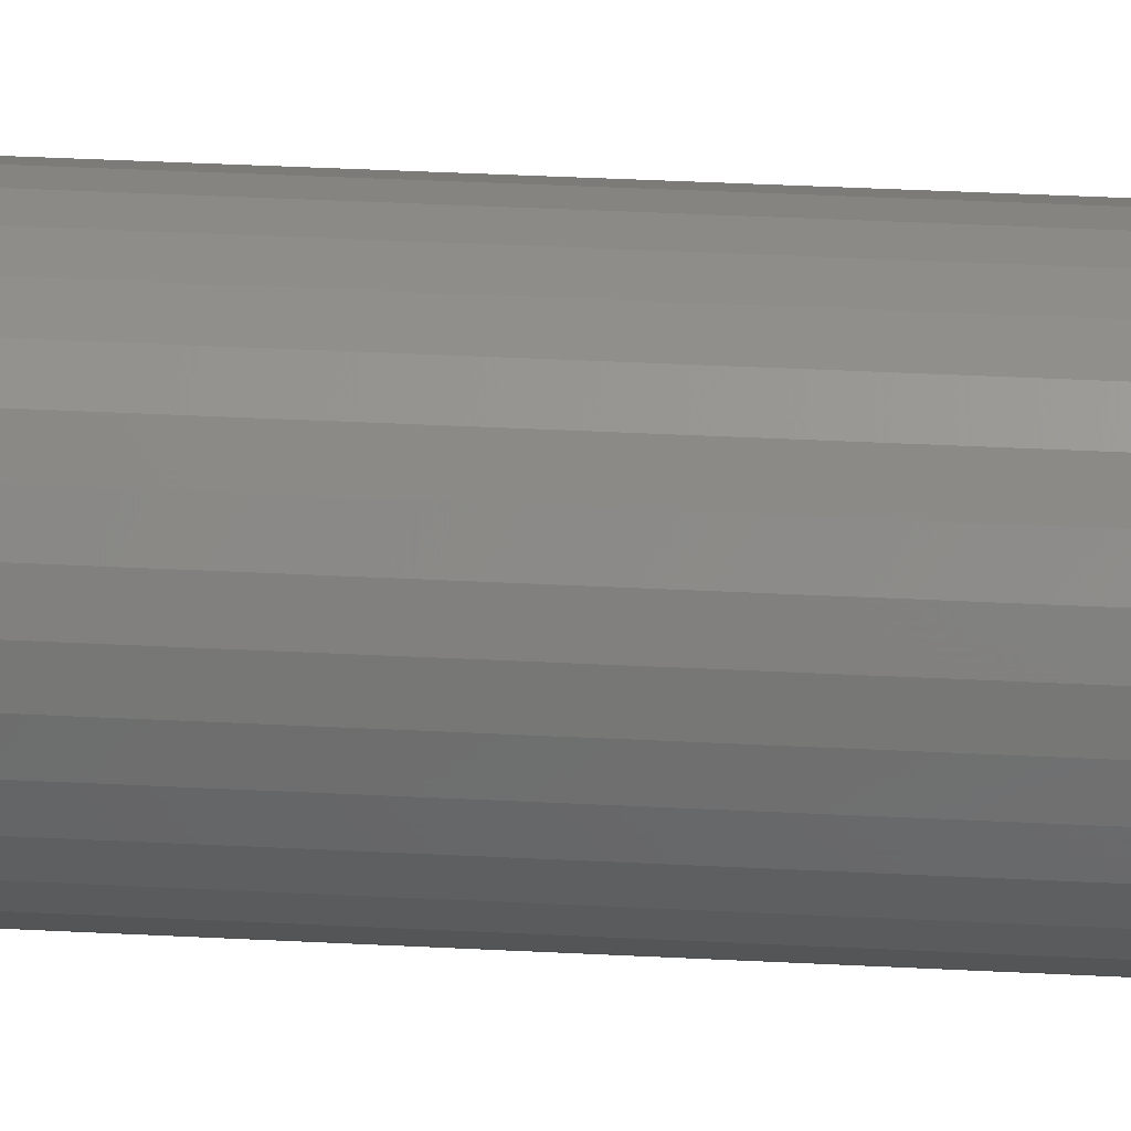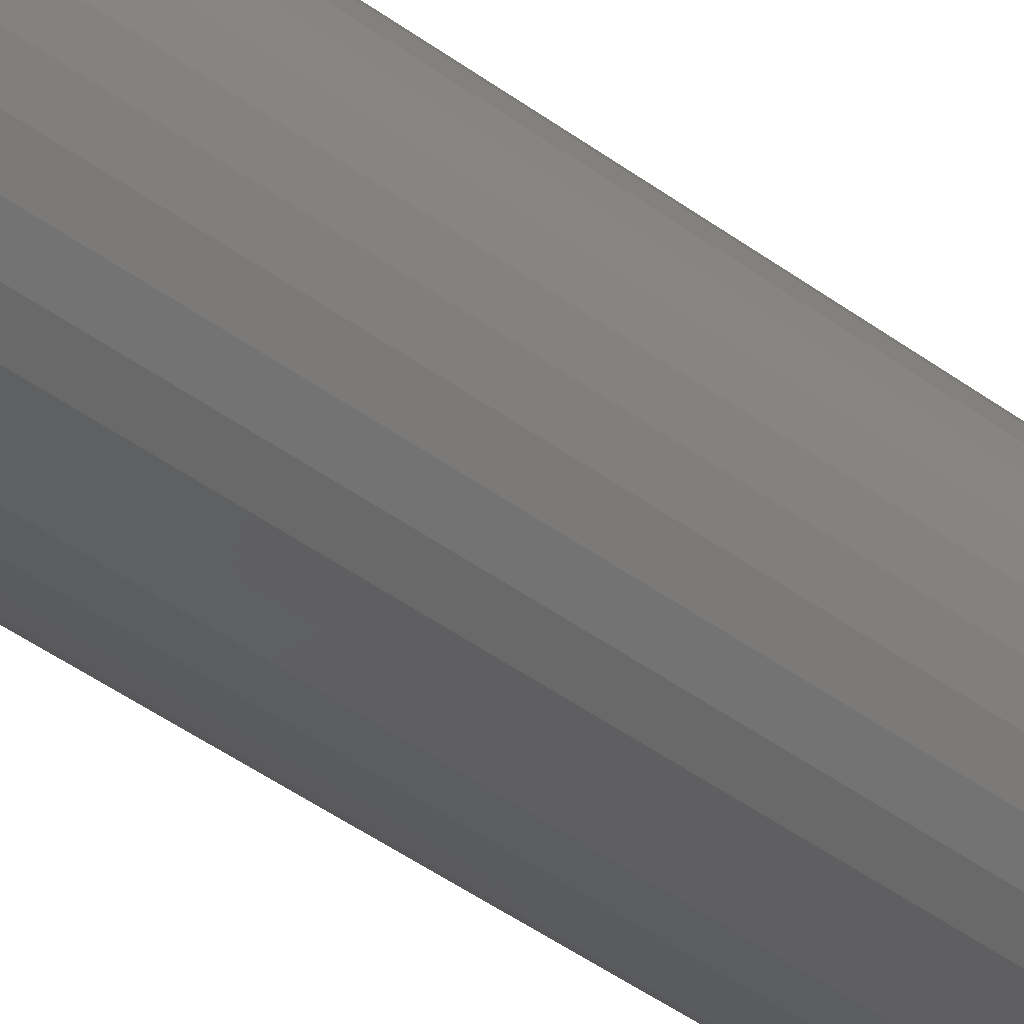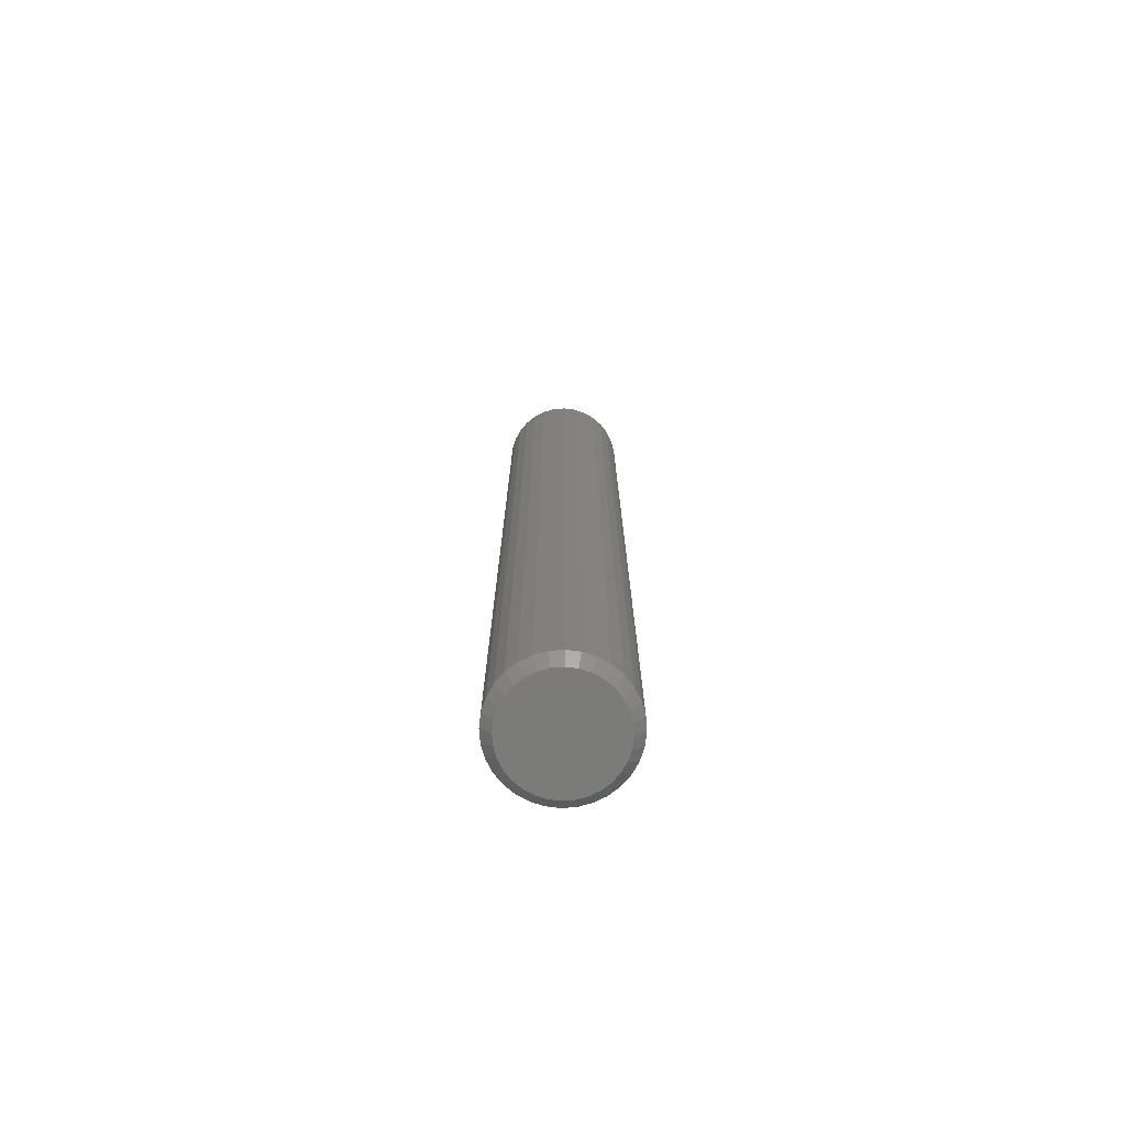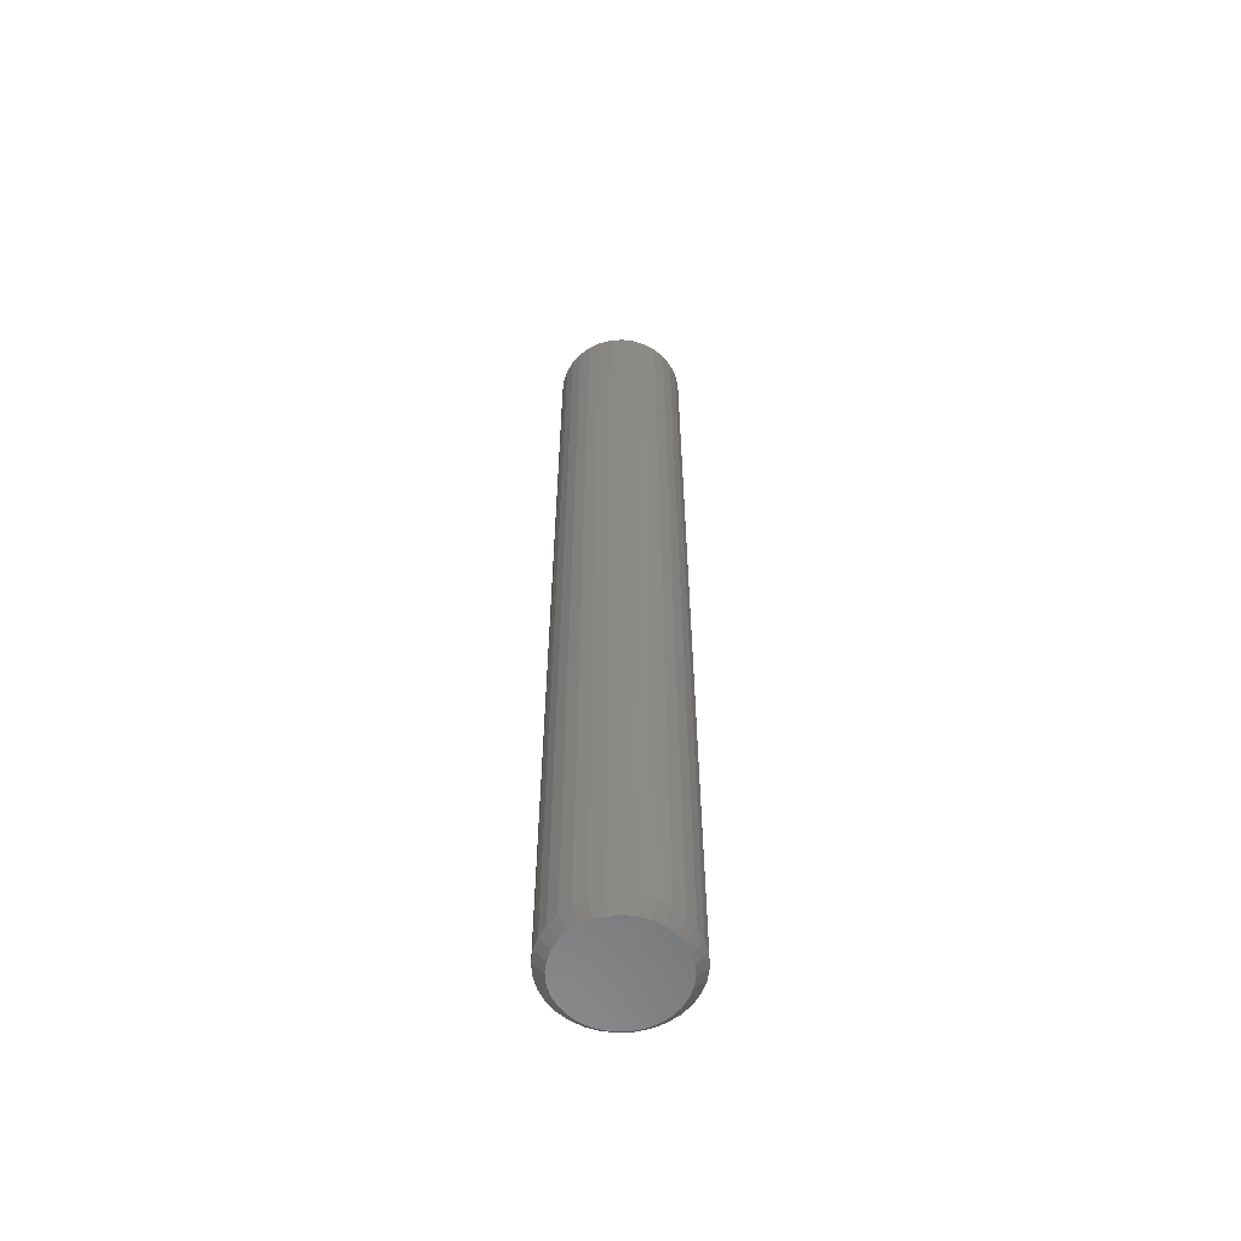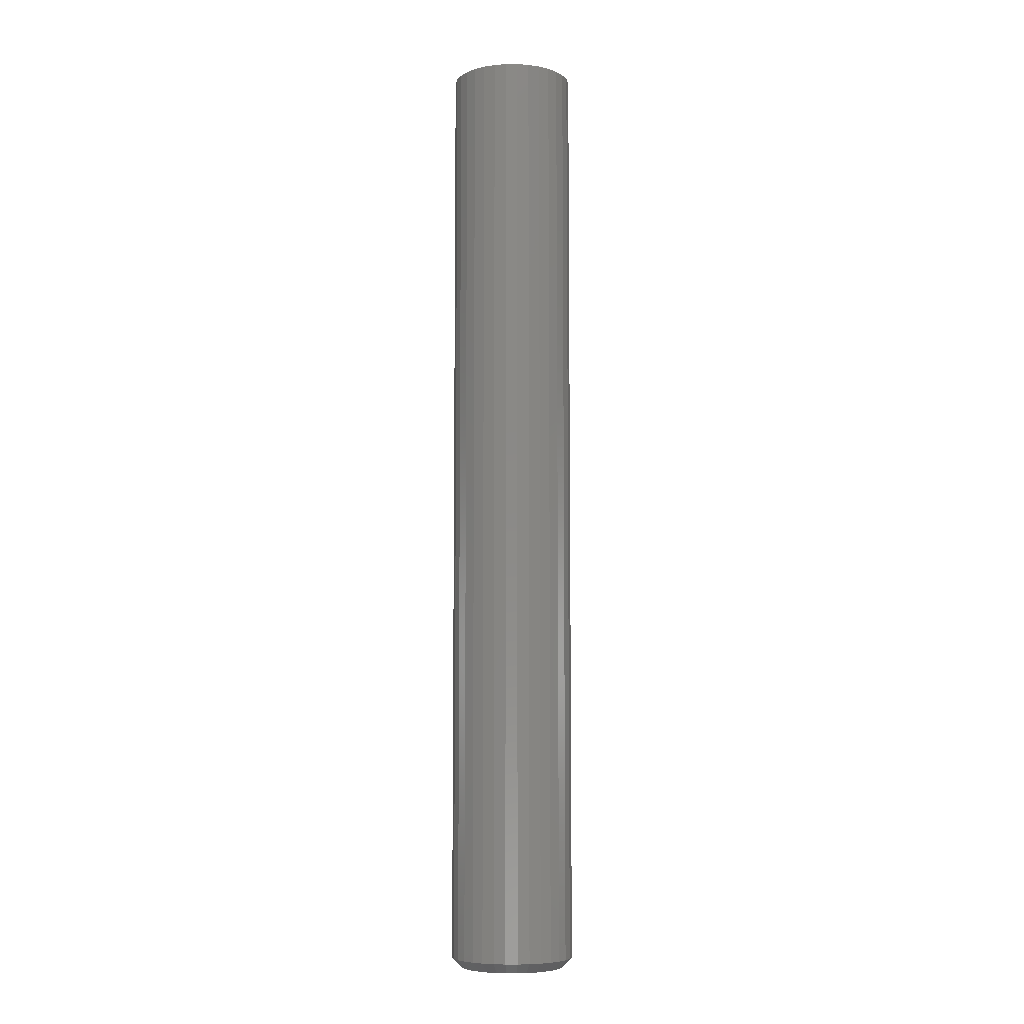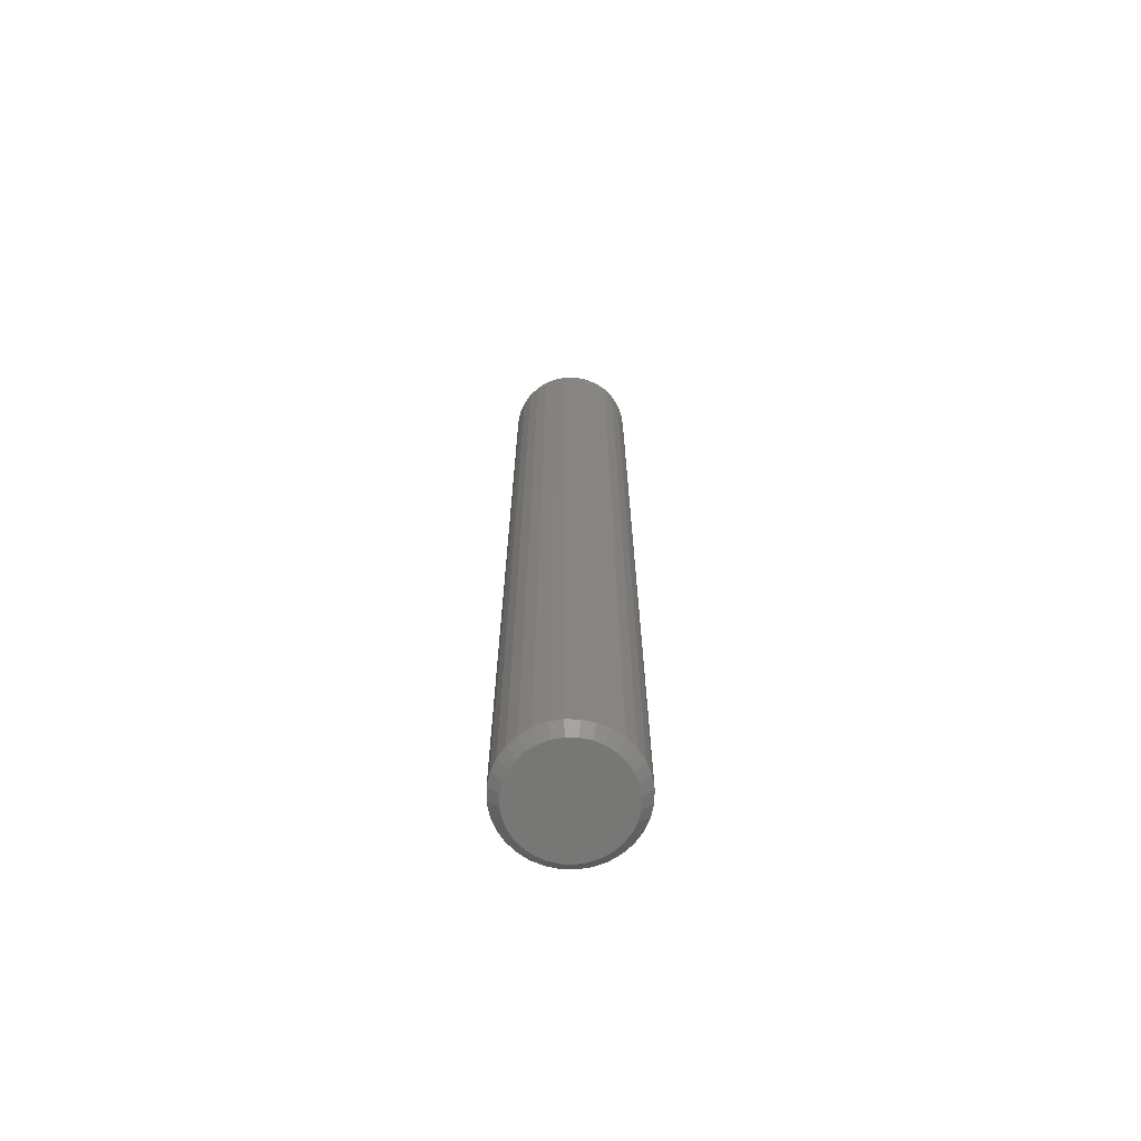
<metadata>
{"format":"stl","ext":"stl","renderer":"f3d","projection":"perspective","resolution":1024,"background":"white","views":[{"elev":25.2,"azim":95.4,"up":"+Z"},{"elev":-36.0,"azim":44.3,"up":"+Z"},{"elev":-74.6,"azim":167.4,"up":"+Y"},{"elev":-59.0,"azim":-80.2,"up":"+Y"},{"elev":-7.1,"azim":-173.9,"up":"+Y"},{"elev":-69.1,"azim":-51.8,"up":"+Y"}]}
</metadata>
<code>
# stl→obj: 96 verts, 188 faces
v -0.003372 -0.75 0.04137
v -0.01144 -0.75 0.04057
v -0.0192 -0.75 0.03822
v 0.004698 -0.75 0.04057
v 0.01246 -0.75 0.03822
v -0.02635 -0.75 0.03439
v 0.01961 -0.75 0.03439
v -0.03262 -0.75 0.02925
v 0.02588 -0.75 0.02925
v -0.03777 -0.75 0.02298
v 0.03102 -0.75 0.02298
v -0.04159 -0.75 0.01583
v 0.03484 -0.75 0.01583
v -0.04394 -0.75 0.00807
v 0.0372 -0.75 0.00807
v 0.0372 -0.75 -0.00807
v -0.04159 -0.75 -0.01583
v 0.03484 -0.75 -0.01583
v -0.03777 -0.75 -0.02298
v 0.03102 -0.75 -0.02298
v -0.03262 -0.75 -0.02925
v 0.02588 -0.75 -0.02925
v -0.02635 -0.75 -0.03439
v 0.01961 -0.75 -0.03439
v -0.0192 -0.75 -0.03822
v 0.01246 -0.75 -0.03822
v -0.01144 -0.75 -0.04057
v -0.003372 -0.75 -0.04137
v 0.004698 -0.75 -0.04057
v 0.03799 -0.75 -1.567e-17
v -0.04474 -0.75 -1.378e-17
v -0.04394 -0.75 -0.00807
v 0.04581 3.071e-18 -6.153e-18
v 0.04581 -0.7422 -1.056e-16
v 0.04486 3.012e-18 -0.009594
v 0.04486 -0.7422 -0.009594
v 0.04206 2.837e-18 -0.01882
v 0.04206 -0.7422 -0.01882
v 0.03752 2.554e-18 -0.02732
v 0.03752 -0.7422 -0.02732
v 0.0314 2.172e-18 -0.03477
v 0.0314 -0.7422 -0.03477
v 0.02395 1.706e-18 -0.04089
v 0.02395 -0.7422 -0.04089
v 0.01545 1.175e-18 -0.04543
v 0.01545 -0.7422 -0.04543
v 0.006222 5.992e-19 -0.04823
v 0.006222 -0.7422 -0.04823
v -0.003372 -3.48e-33 -0.04918
v -0.003372 -0.7422 -0.04918
v -0.01297 -5.992e-19 -0.04823
v -0.01297 -0.7422 -0.04823
v -0.02219 -1.175e-18 -0.04543
v -0.02219 -0.7422 -0.04543
v -0.03069 -1.706e-18 -0.04089
v -0.03069 -0.7422 -0.04089
v -0.03815 -2.172e-18 -0.03477
v -0.03815 -0.7422 -0.03477
v -0.04426 -2.554e-18 -0.02732
v -0.04426 -0.7422 -0.02732
v -0.04881 -2.837e-18 -0.01882
v -0.04881 -0.7422 -0.01882
v -0.0516 -3.012e-18 -0.009594
v -0.0516 -0.7422 -0.009594
v -0.05255 -3.071e-18 5.891e-18
v -0.05255 -0.7422 5.891e-18
v -0.0516 -3.012e-18 0.009594
v -0.0516 -0.7422 0.009594
v -0.04881 -2.837e-18 0.01882
v -0.04881 -0.7422 0.01882
v -0.04426 -2.554e-18 0.02732
v -0.04426 -0.7422 0.02732
v -0.03815 -2.172e-18 0.03477
v -0.03815 -0.7422 0.03477
v -0.03069 -1.706e-18 0.04089
v -0.03069 -0.7422 0.04089
v -0.02219 -1.175e-18 0.04543
v -0.02219 -0.7422 0.04543
v -0.01297 -5.992e-19 0.04823
v -0.01297 -0.7422 0.04823
v -0.003372 3.761e-34 0.04918
v -0.003372 -0.7422 0.04918
v 0.006222 5.992e-19 0.04823
v 0.006222 -0.7422 0.04823
v 0.01545 1.175e-18 0.04543
v 0.01545 -0.7422 0.04543
v 0.02395 1.706e-18 0.04089
v 0.02395 -0.7422 0.04089
v 0.0314 2.172e-18 0.03477
v 0.0314 -0.7422 0.03477
v 0.03752 2.554e-18 0.02732
v 0.03752 -0.7422 0.02732
v 0.04206 2.837e-18 0.01882
v 0.04206 -0.7422 0.01882
v 0.04486 3.012e-18 0.009594
v 0.04486 -0.7422 0.009594
f 1 2 3
f 4 1 3
f 4 3 5
f 5 3 6
f 5 6 7
f 7 6 8
f 7 8 9
f 9 8 10
f 9 10 11
f 11 10 12
f 11 12 13
f 13 12 14
f 13 14 15
f 16 17 18
f 18 17 19
f 18 19 20
f 20 19 21
f 20 21 22
f 22 21 23
f 22 23 24
f 24 23 25
f 24 25 26
f 26 25 27
f 26 27 28
f 26 28 29
f 15 14 30
f 30 14 31
f 30 31 16
f 16 31 32
f 16 32 17
f 33 34 35
f 35 34 36
f 35 36 37
f 37 36 38
f 37 38 39
f 39 38 40
f 39 40 41
f 41 40 42
f 41 42 43
f 43 42 44
f 43 44 45
f 45 44 46
f 45 46 47
f 47 46 48
f 47 48 49
f 49 48 50
f 49 50 51
f 51 50 52
f 51 52 53
f 53 52 54
f 53 54 55
f 55 54 56
f 55 56 57
f 57 56 58
f 57 58 59
f 59 58 60
f 59 60 61
f 61 60 62
f 61 62 63
f 63 62 64
f 63 64 65
f 65 64 66
f 65 66 67
f 67 66 68
f 67 68 69
f 69 68 70
f 69 70 71
f 71 70 72
f 71 72 73
f 73 72 74
f 73 74 75
f 75 74 76
f 75 76 77
f 77 76 78
f 77 78 79
f 79 78 80
f 79 80 81
f 81 80 82
f 81 82 83
f 83 82 84
f 83 84 85
f 85 84 86
f 85 86 87
f 87 86 88
f 87 88 89
f 89 88 90
f 89 90 91
f 91 90 92
f 91 92 93
f 93 92 94
f 93 94 95
f 95 94 96
f 95 96 33
f 33 96 34
f 31 14 66
f 14 68 66
f 34 96 30
f 96 15 30
f 96 94 13
f 15 96 13
f 92 90 11
f 11 94 92
f 13 94 11
f 88 86 5
f 7 88 5
f 7 9 88
f 84 82 4
f 4 86 84
f 5 86 4
f 80 78 3
f 2 80 3
f 2 1 80
f 76 74 6
f 6 78 76
f 3 78 6
f 72 70 12
f 10 72 12
f 10 8 72
f 14 70 68
f 12 70 14
f 9 11 90
f 90 88 9
f 1 4 82
f 82 80 1
f 8 6 74
f 74 72 8
f 30 16 34
f 16 36 34
f 66 64 31
f 64 32 31
f 64 62 17
f 32 64 17
f 60 58 19
f 19 62 60
f 17 62 19
f 56 54 25
f 23 56 25
f 23 21 56
f 52 50 27
f 27 54 52
f 25 54 27
f 48 46 26
f 29 48 26
f 29 28 48
f 44 42 24
f 24 46 44
f 26 46 24
f 40 38 18
f 20 40 18
f 20 22 40
f 16 38 36
f 18 38 16
f 21 19 58
f 58 56 21
f 28 27 50
f 50 48 28
f 22 24 42
f 42 40 22
f 77 79 81
f 77 81 83
f 85 77 83
f 75 77 85
f 87 75 85
f 73 75 87
f 89 73 87
f 71 73 89
f 91 71 89
f 69 71 91
f 93 69 91
f 67 69 93
f 95 67 93
f 37 61 35
f 59 61 37
f 39 59 37
f 57 59 39
f 41 57 39
f 55 57 41
f 43 55 41
f 53 55 43
f 45 53 43
f 51 53 45
f 49 51 45
f 47 49 45
f 61 63 35
f 35 63 65
f 35 65 33
f 33 65 67
f 33 67 95

</code>
